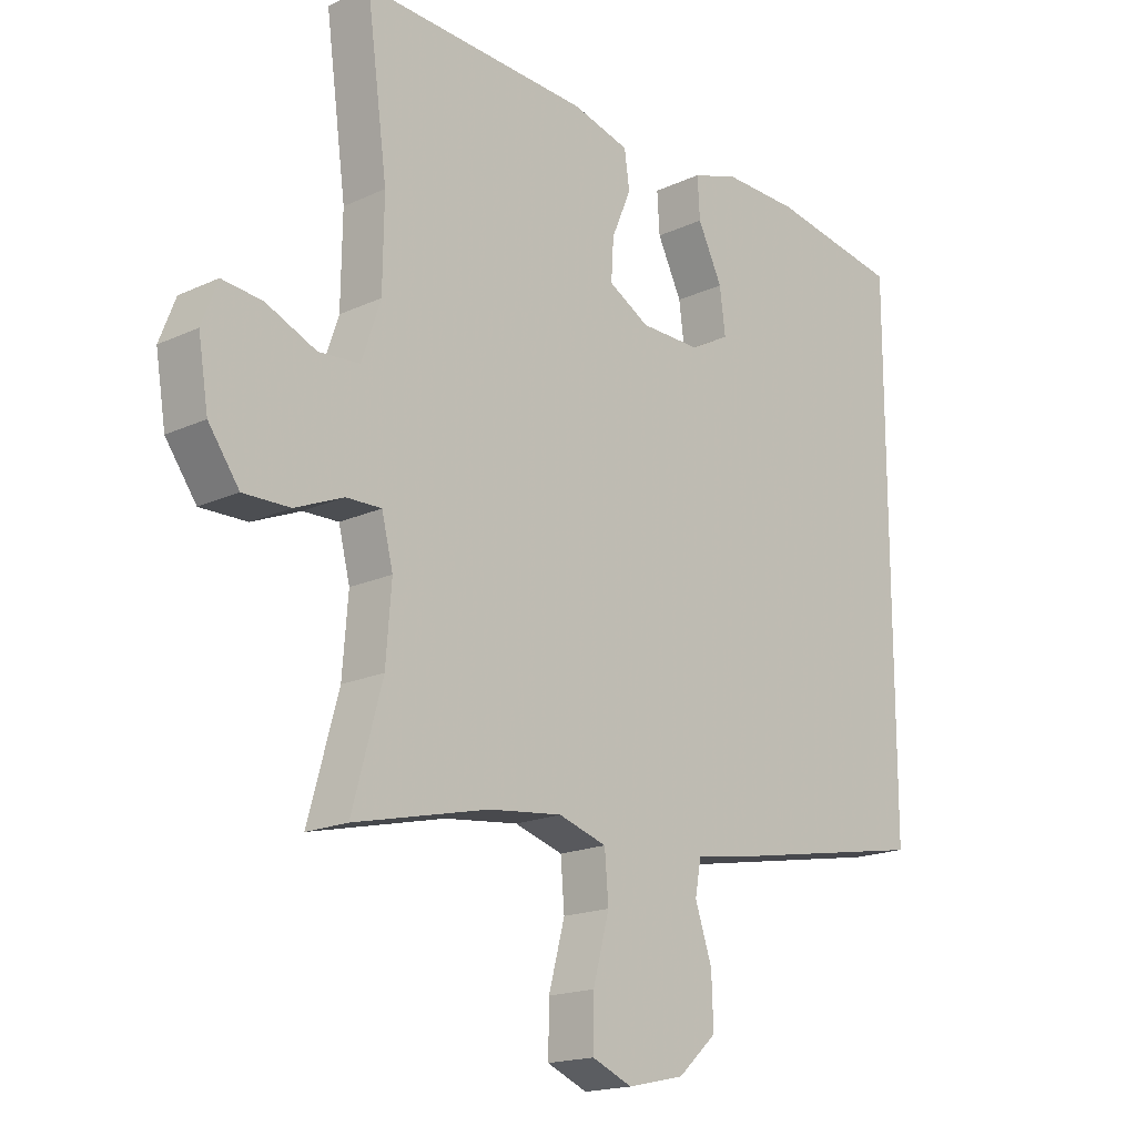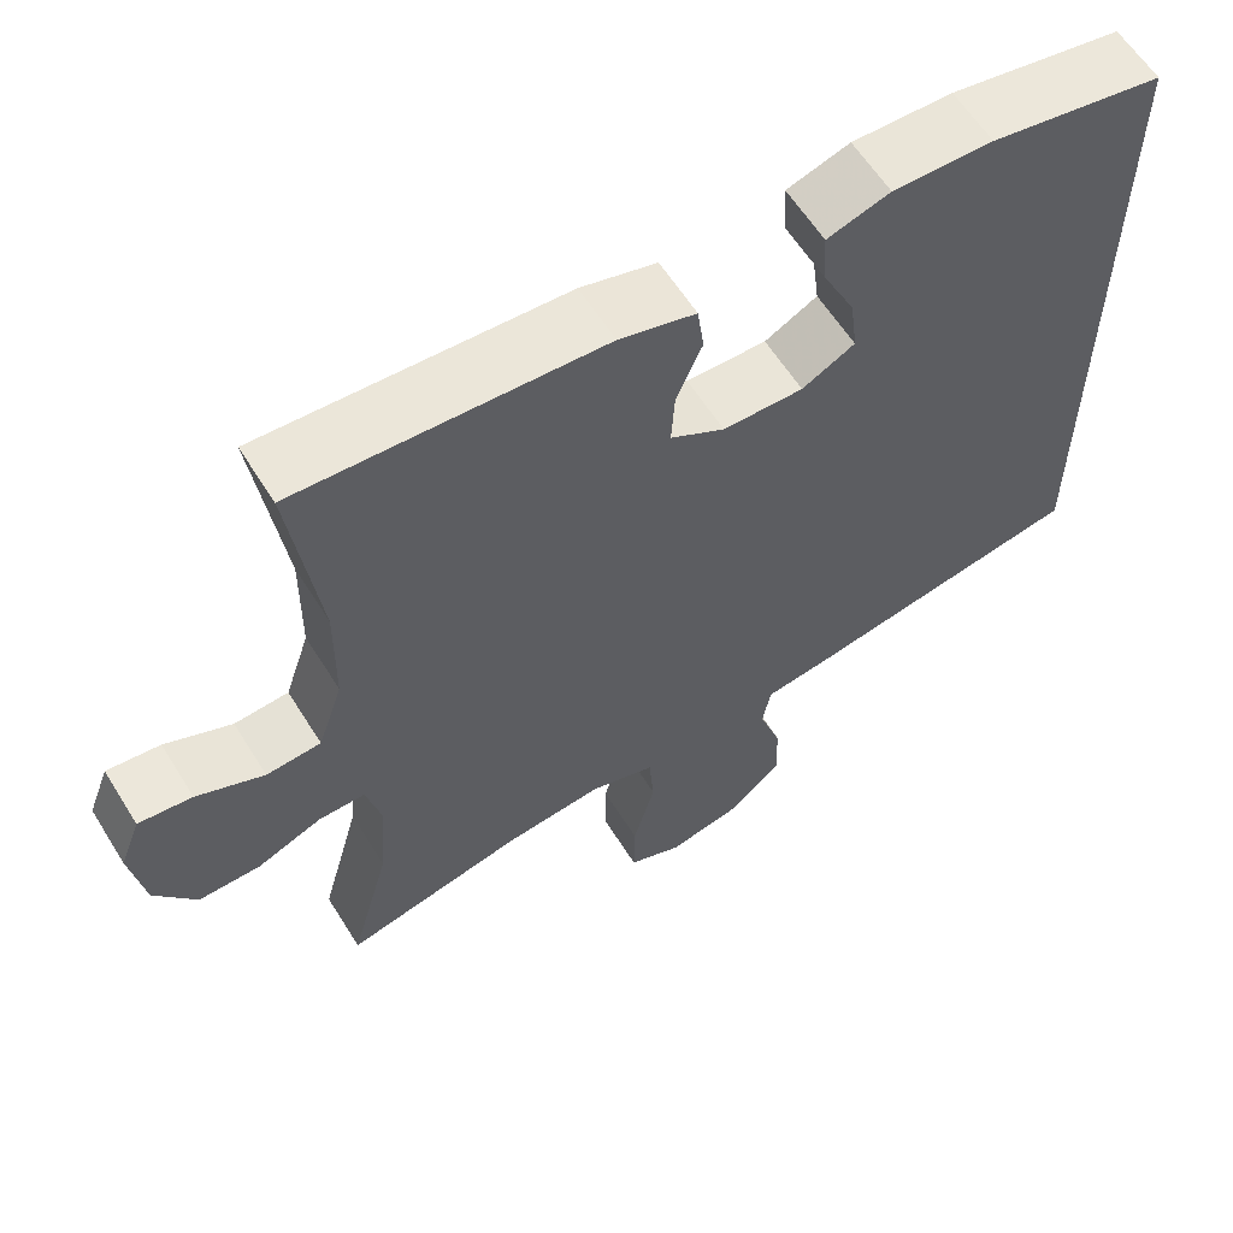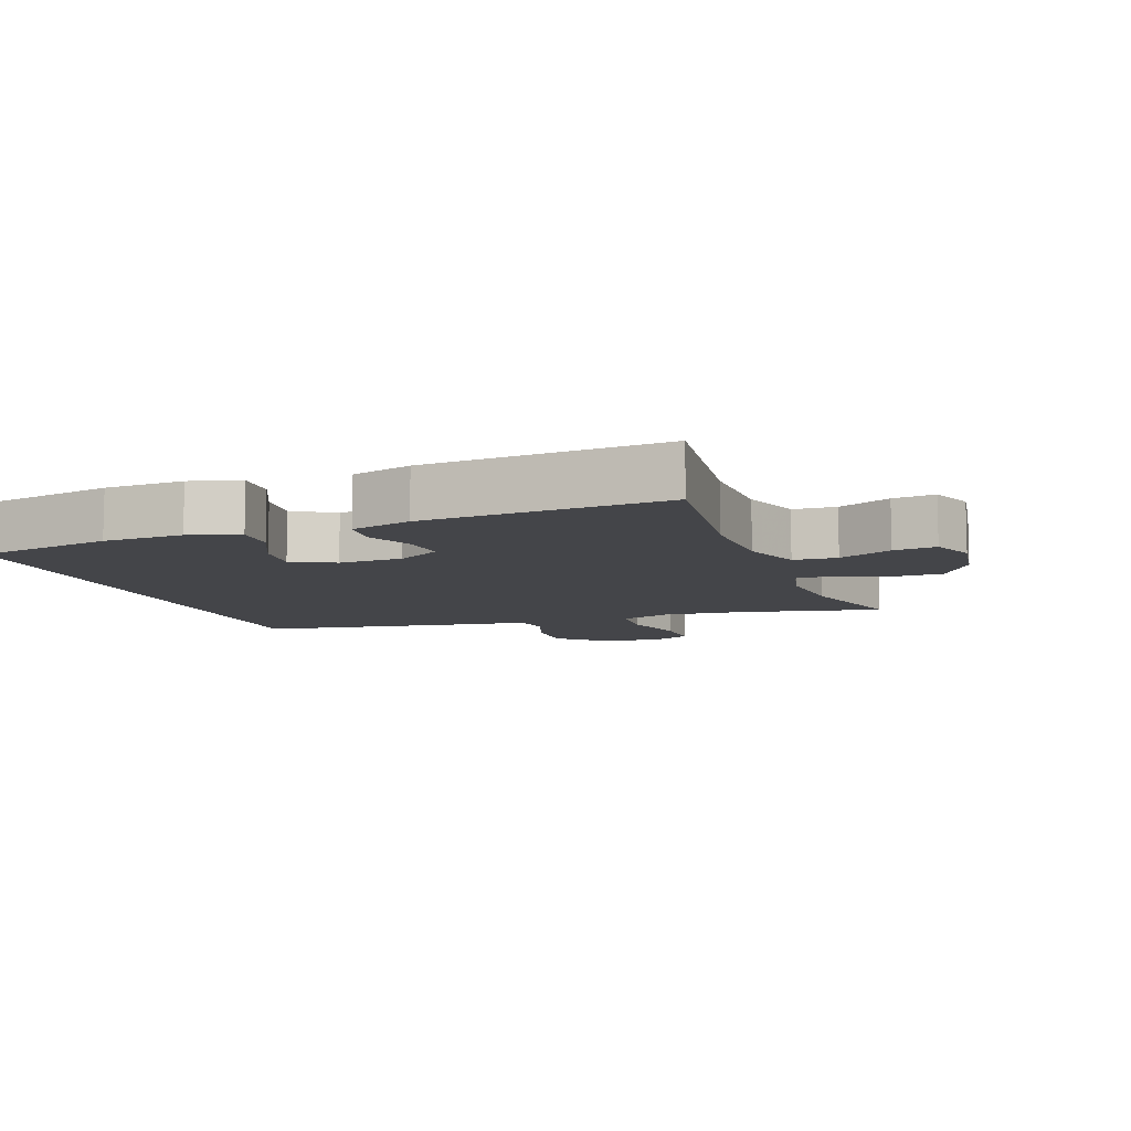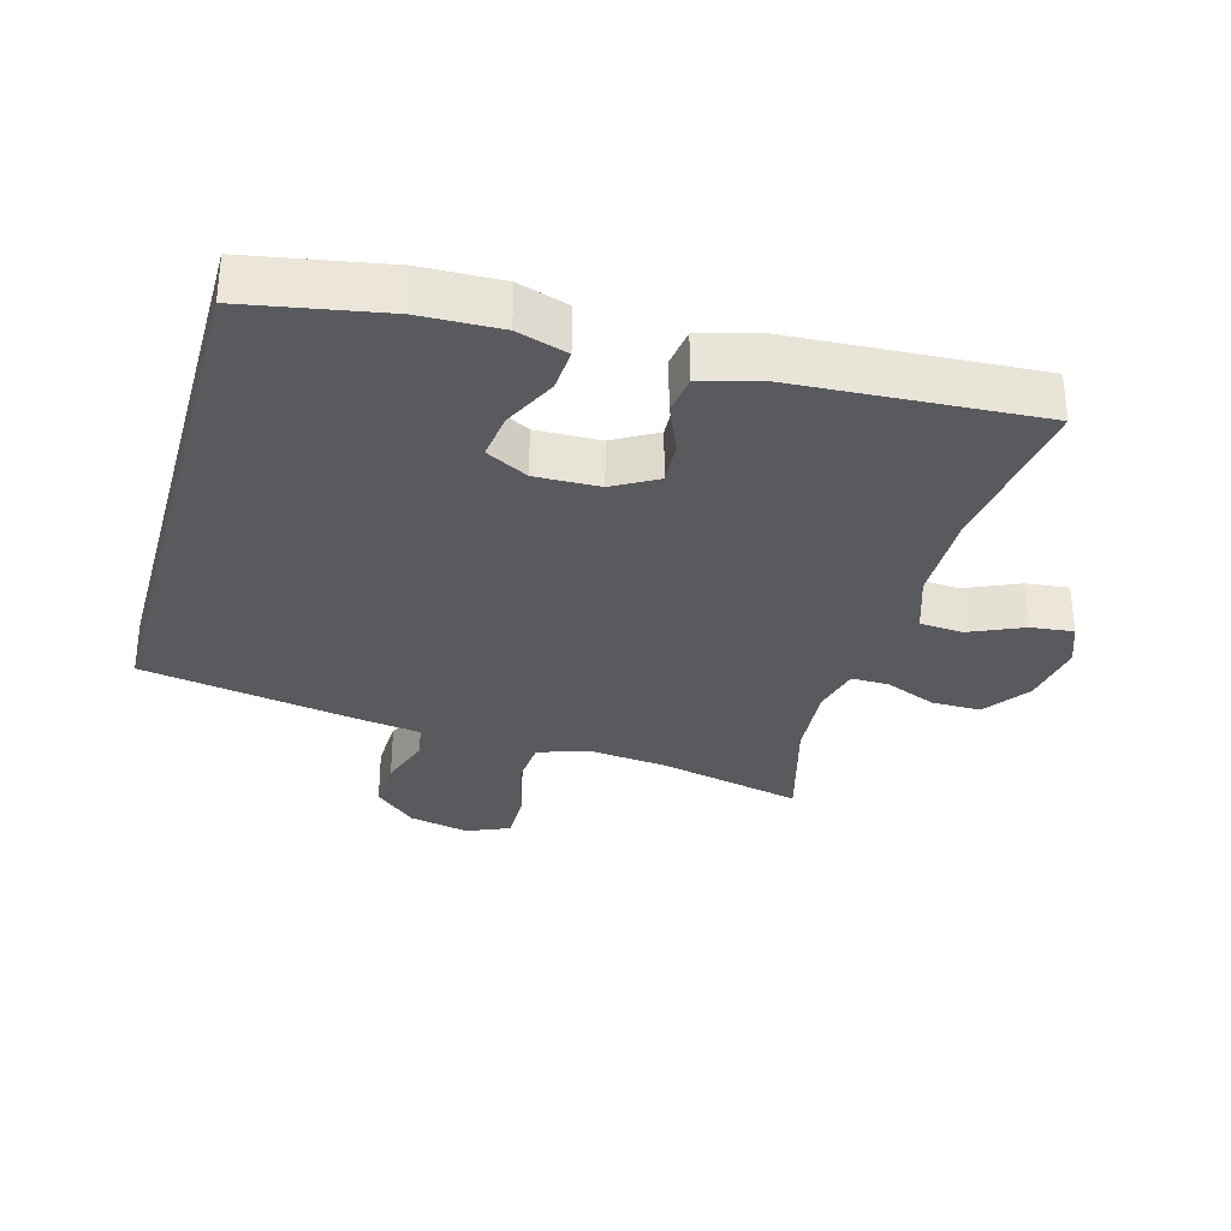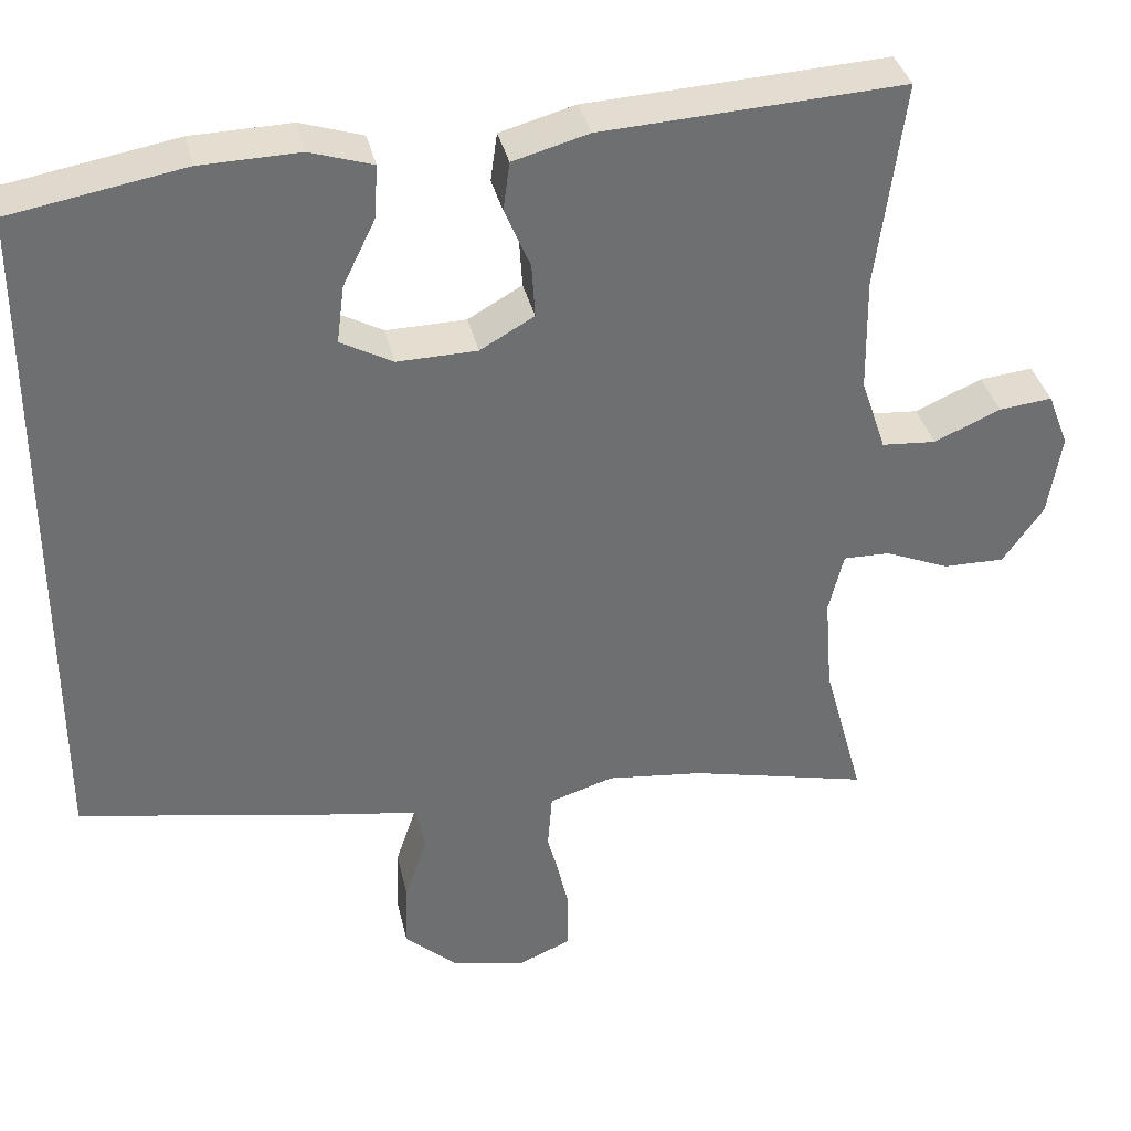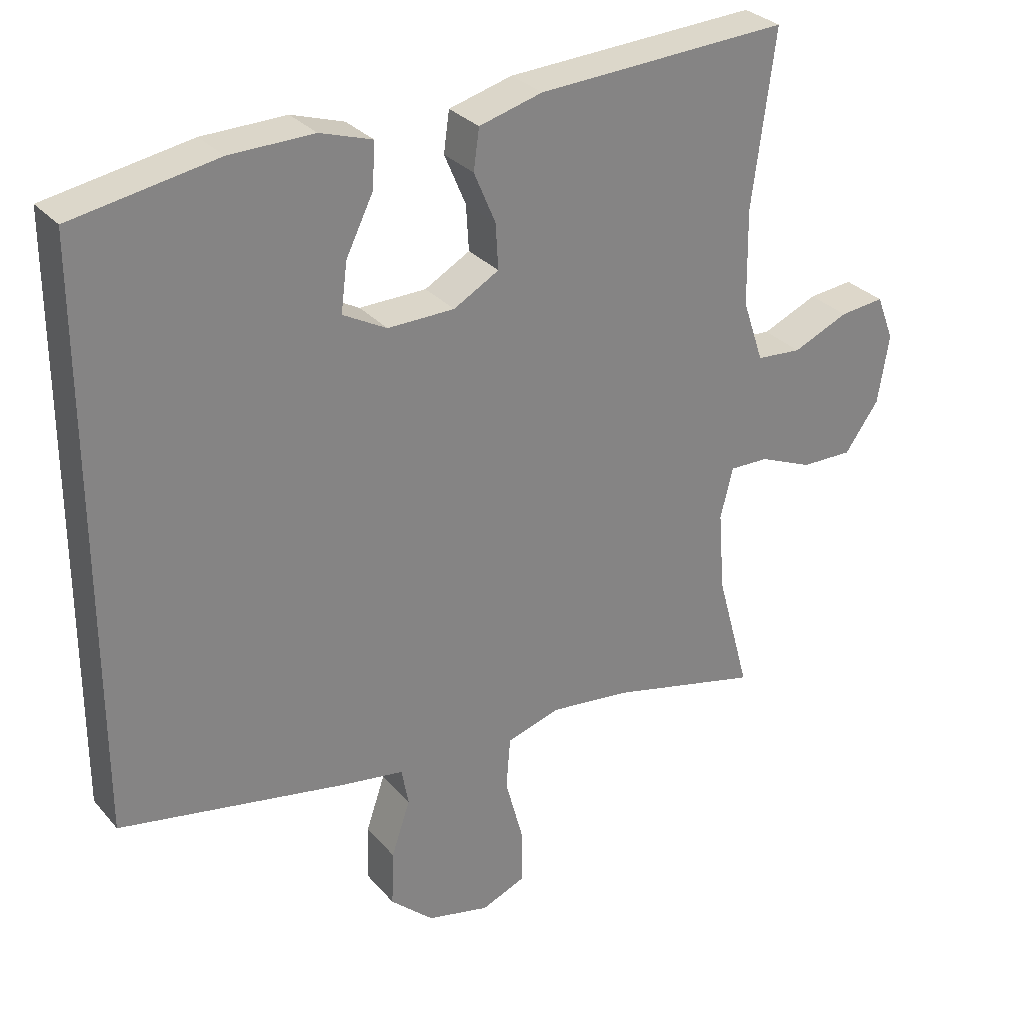
<metadata>
{"format":"obj","ext":"obj","renderer":"f3d","projection":"perspective","resolution":1024,"background":"white","views":[{"elev":-17.6,"azim":132.5,"up":"+Z"},{"elev":60.5,"azim":148.1,"up":"+Z"},{"elev":-9.0,"azim":20.7,"up":"+Y"},{"elev":-31.7,"azim":-15.5,"up":"+Y"},{"elev":35.9,"azim":-12.5,"up":"+Z"},{"elev":29.6,"azim":-32.5,"up":"+Z"}]}
</metadata>
<code>
v 0.5 0.07 0.5
v 0.467 0.07 0.251
v 0.469 0.07 0.114
v 0.499 0.07 0.025
v 0.564 0.07 0.02
v 0.644 0.07 0.055
v 0.708 0.07 0.062
v 0.733 0.07 -0.003
v 0.717 0.07 -0.102
v 0.668 0.07 -0.171
v 0.594 0.07 -0.17
v 0.517 0.07 -0.138
v 0.461 0.07 -0.137
v 0.443 0.07 -0.21
v 0.452 0.07 -0.325
v 0.5 0.07 -0.5
v 0.285 0.07 -0.45
v 0.168 0.07 -0.437
v 0.091 0.07 -0.461
v 0.085 0.07 -0.535
v 0.111 0.07 -0.632
v 0.112 0.07 -0.71
v 0.048 0.07 -0.737
v -0.042 0.07 -0.717
v -0.104 0.07 -0.661
v -0.101 0.07 -0.581
v -0.074 0.07 -0.501
v -0.084 0.07 -0.447
v -0.172 0.07 -0.434
v -0.5 0.07 -0.375
v -0.5 0.07 0.452
v -0.293 0.07 0.489
v -0.173 0.07 0.492
v -0.098 0.07 0.468
v -0.102 0.07 0.404
v -0.141 0.07 0.324
v -0.15 0.07 0.254
v -0.087 0.07 0.22
v 0.009 0.07 0.222
v 0.074 0.07 0.259
v 0.07 0.07 0.324
v 0.039 0.07 0.397
v 0.047 0.07 0.455
v 0.138 0.07 0.48
v 0.5 0 0.5
v 0.467 0 0.251
v 0.469 0 0.114
v 0.499 0 0.025
v 0.564 0 0.02
v 0.644 0 0.055
v 0.708 0 0.062
v 0.733 0 -0.003
v 0.717 0 -0.102
v 0.668 0 -0.171
v 0.594 0 -0.17
v 0.517 0 -0.138
v 0.461 0 -0.137
v 0.443 0 -0.21
v 0.452 0 -0.325
v 0.5 0 -0.5
v 0.285 0 -0.45
v 0.168 0 -0.437
v 0.091 0 -0.461
v 0.085 0 -0.535
v 0.111 0 -0.632
v 0.112 0 -0.71
v 0.048 0 -0.737
v -0.042 0 -0.717
v -0.104 0 -0.661
v -0.101 0 -0.581
v -0.074 0 -0.501
v -0.084 0 -0.447
v -0.172 0 -0.434
v -0.5 0 -0.375
v -0.5 0 0.452
v -0.293 0 0.489
v -0.173 0 0.492
v -0.098 0 0.468
v -0.102 0 0.404
v -0.141 0 0.324
v -0.15 0 0.254
v -0.087 0 0.22
v 0.009 0 0.222
v 0.074 0 0.259
v 0.07 0 0.324
v 0.039 0 0.397
v 0.047 0 0.455
v 0.138 0 0.48
f 44 1 2
f 43 44 2
f 42 43 2
f 41 42 2
f 40 41 2 3
f 39 40 3 4
f 38 39 4
f 34 35 36
f 33 34 36
f 32 33 36
f 31 32 36
f 30 31 36
f 30 36 37
f 30 37 38
f 29 30 38
f 28 29 38
f 25 26 27
f 24 25 27
f 23 24 27
f 22 23 27
f 21 22 27
f 20 21 27
f 27 28 38
f 20 27 38
f 19 20 38
f 15 16 17
f 14 15 17 18
f 19 38 4
f 18 19 4
f 14 18 4
f 13 14 4
f 10 11 12
f 9 10 12
f 8 9 12
f 7 8 12
f 6 7 12
f 5 6 12
f 4 5 12 13
f 46 45 88
f 46 88 87
f 46 87 86
f 46 86 85
f 47 46 85 84
f 48 47 84 83
f 48 83 82
f 80 79 78
f 80 78 77
f 80 77 76
f 80 76 75
f 80 75 74
f 81 80 74
f 82 81 74
f 82 74 73
f 82 73 72
f 71 70 69
f 71 69 68
f 71 68 67
f 71 67 66
f 71 66 65
f 71 65 64
f 82 72 71
f 82 71 64
f 82 64 63
f 61 60 59
f 62 61 59 58
f 48 82 63
f 48 63 62
f 48 62 58
f 48 58 57
f 56 55 54
f 56 54 53
f 56 53 52
f 56 52 51
f 56 51 50
f 56 50 49
f 57 56 49 48
f 1 45 46 2
f 2 46 47 3
f 3 47 48 4
f 4 48 49 5
f 5 49 50 6
f 6 50 51 7
f 7 51 52 8
f 8 52 53 9
f 9 53 54 10
f 10 54 55 11
f 11 55 56 12
f 12 56 57 13
f 13 57 58 14
f 14 58 59 15
f 15 59 60 16
f 16 60 61 17
f 17 61 62 18
f 18 62 63 19
f 19 63 64 20
f 20 64 65 21
f 21 65 66 22
f 22 66 67 23
f 23 67 68 24
f 24 68 69 25
f 25 69 70 26
f 26 70 71 27
f 27 71 72 28
f 28 72 73 29
f 29 73 74 30
f 30 74 75 31
f 31 75 76 32
f 32 76 77 33
f 33 77 78 34
f 34 78 79 35
f 35 79 80 36
f 36 80 81 37
f 37 81 82 38
f 38 82 83 39
f 39 83 84 40
f 40 84 85 41
f 41 85 86 42
f 42 86 87 43
f 43 87 88 44
f 44 88 45 1

</code>
